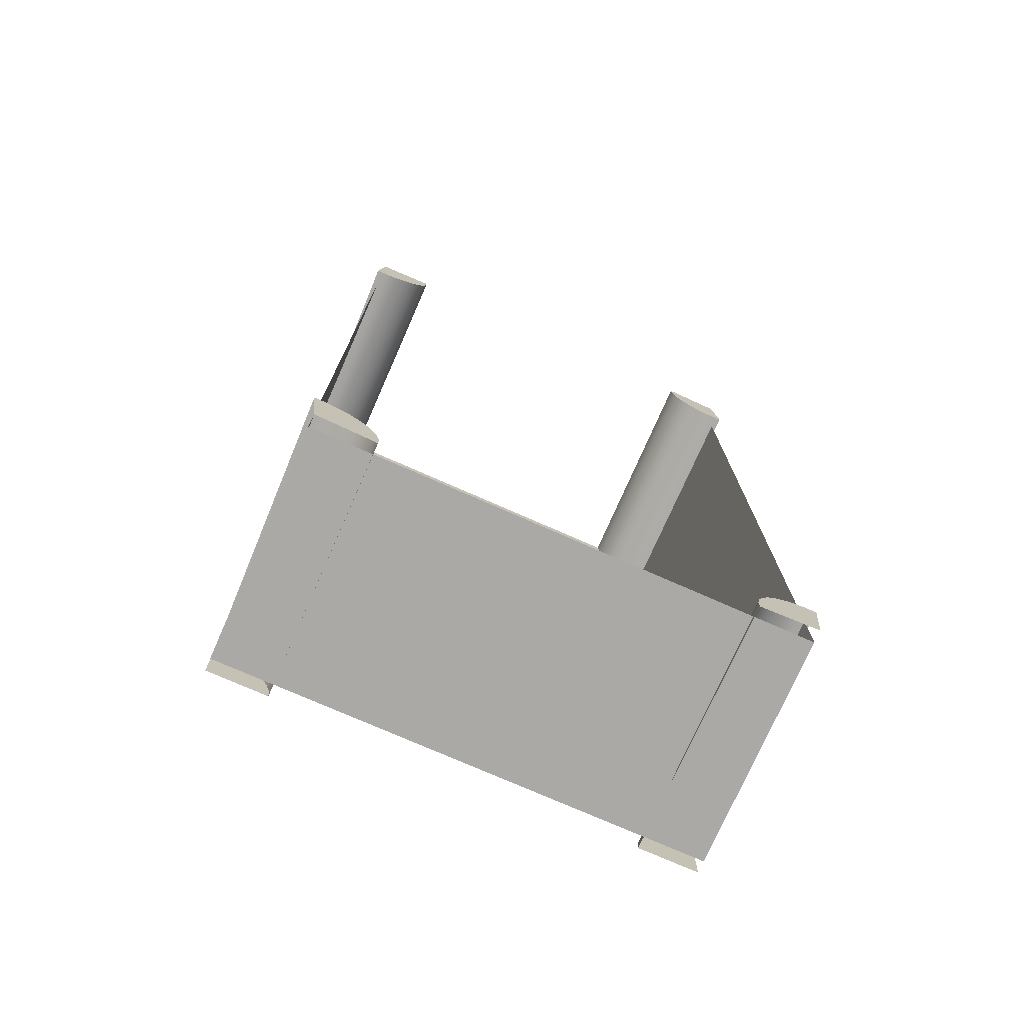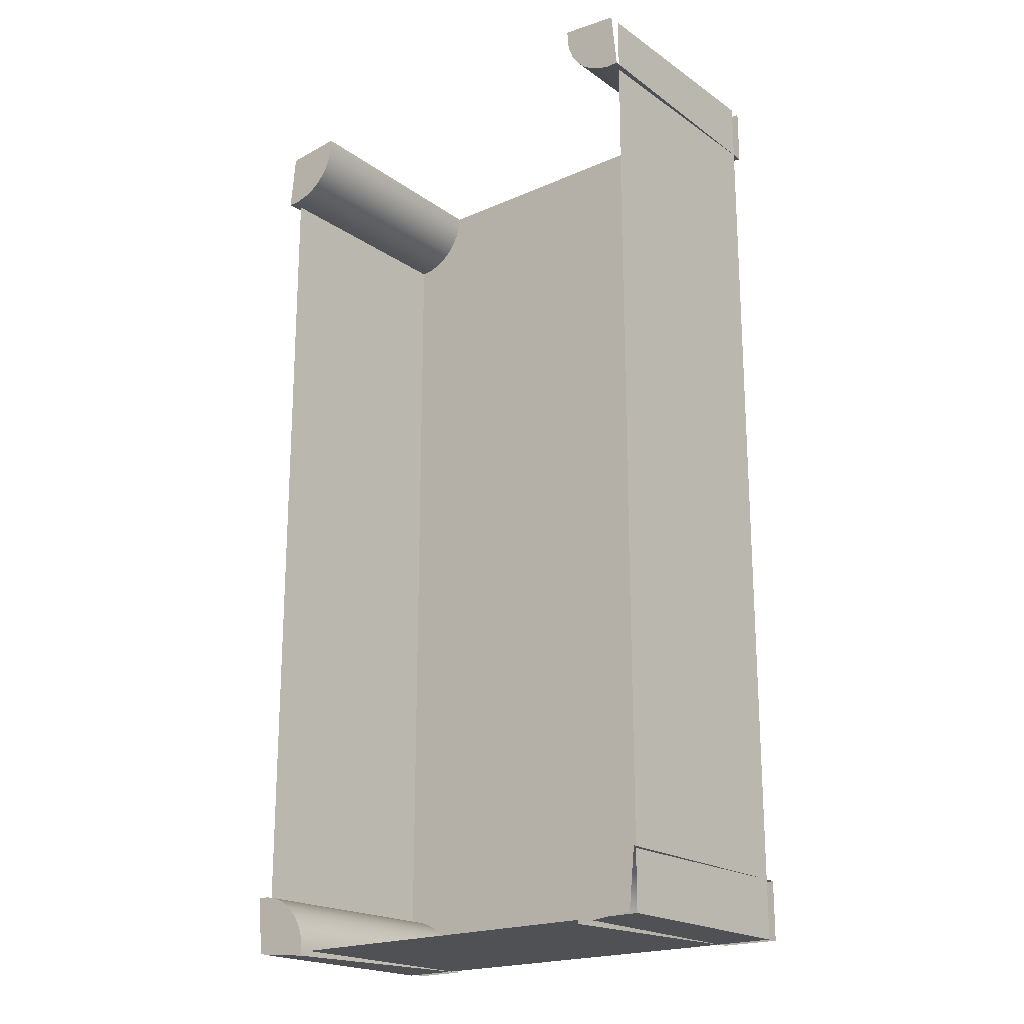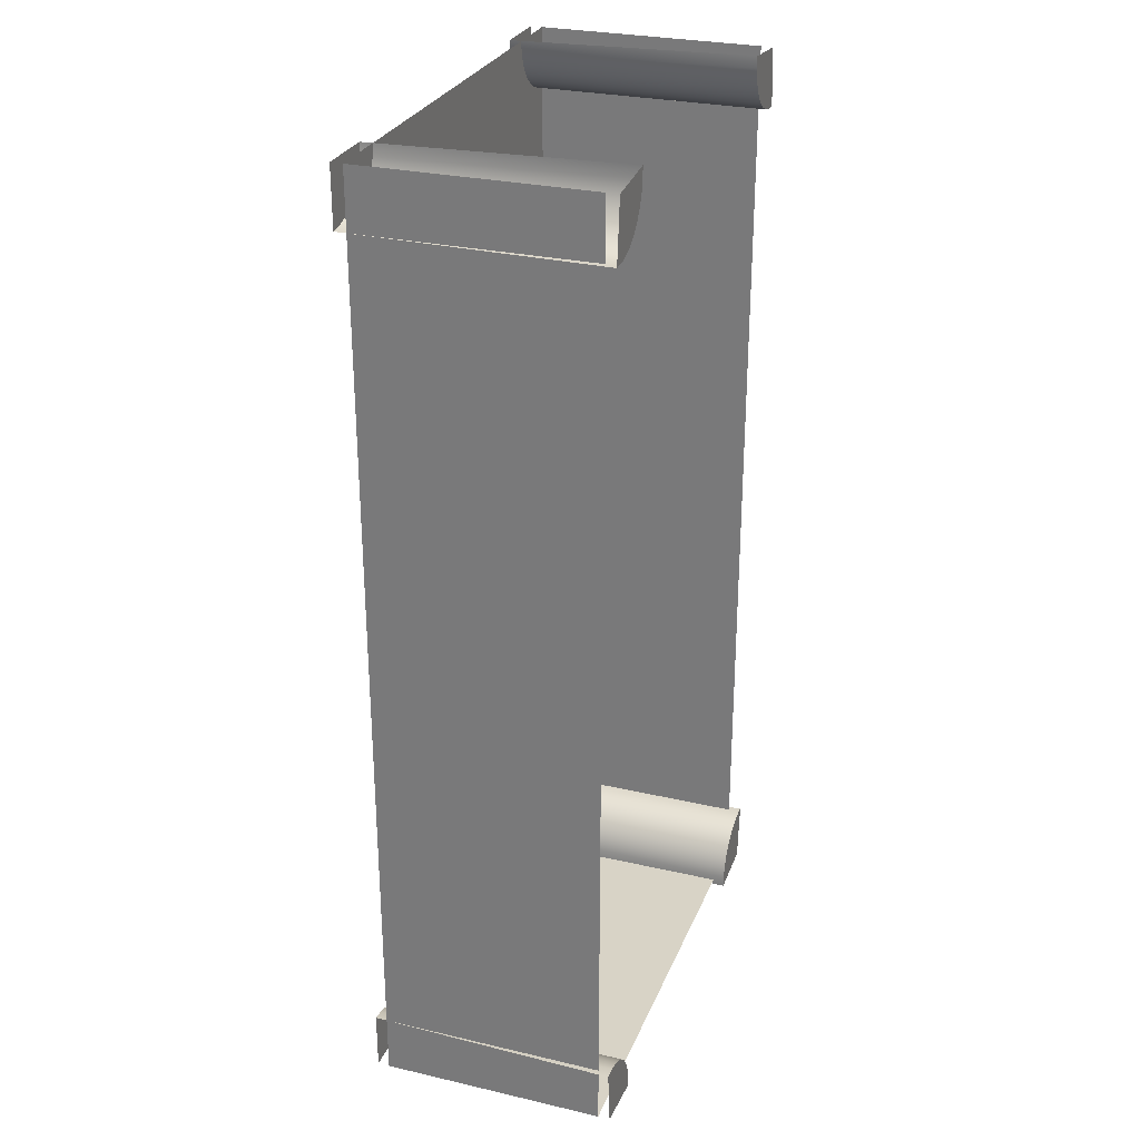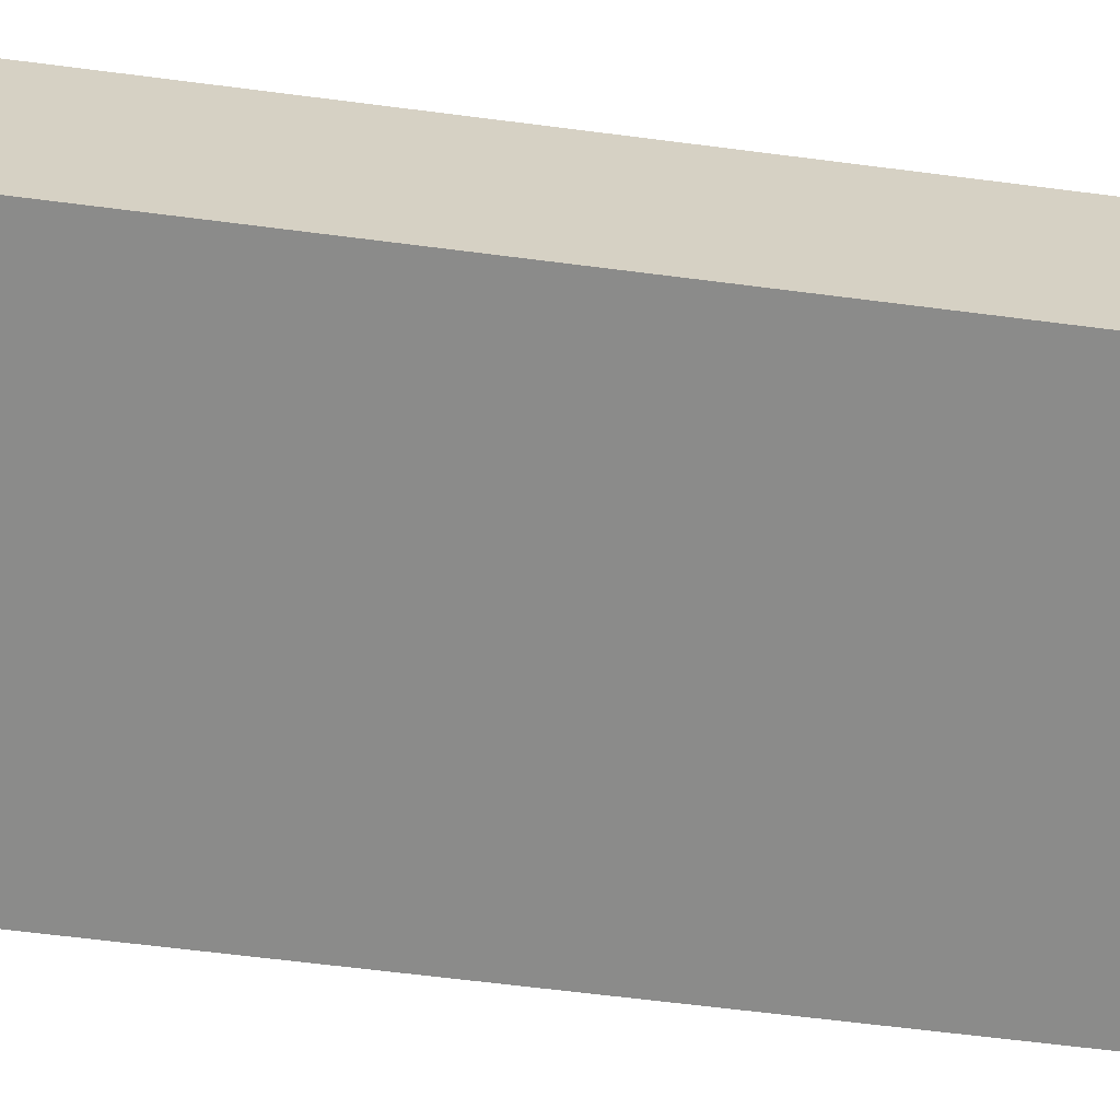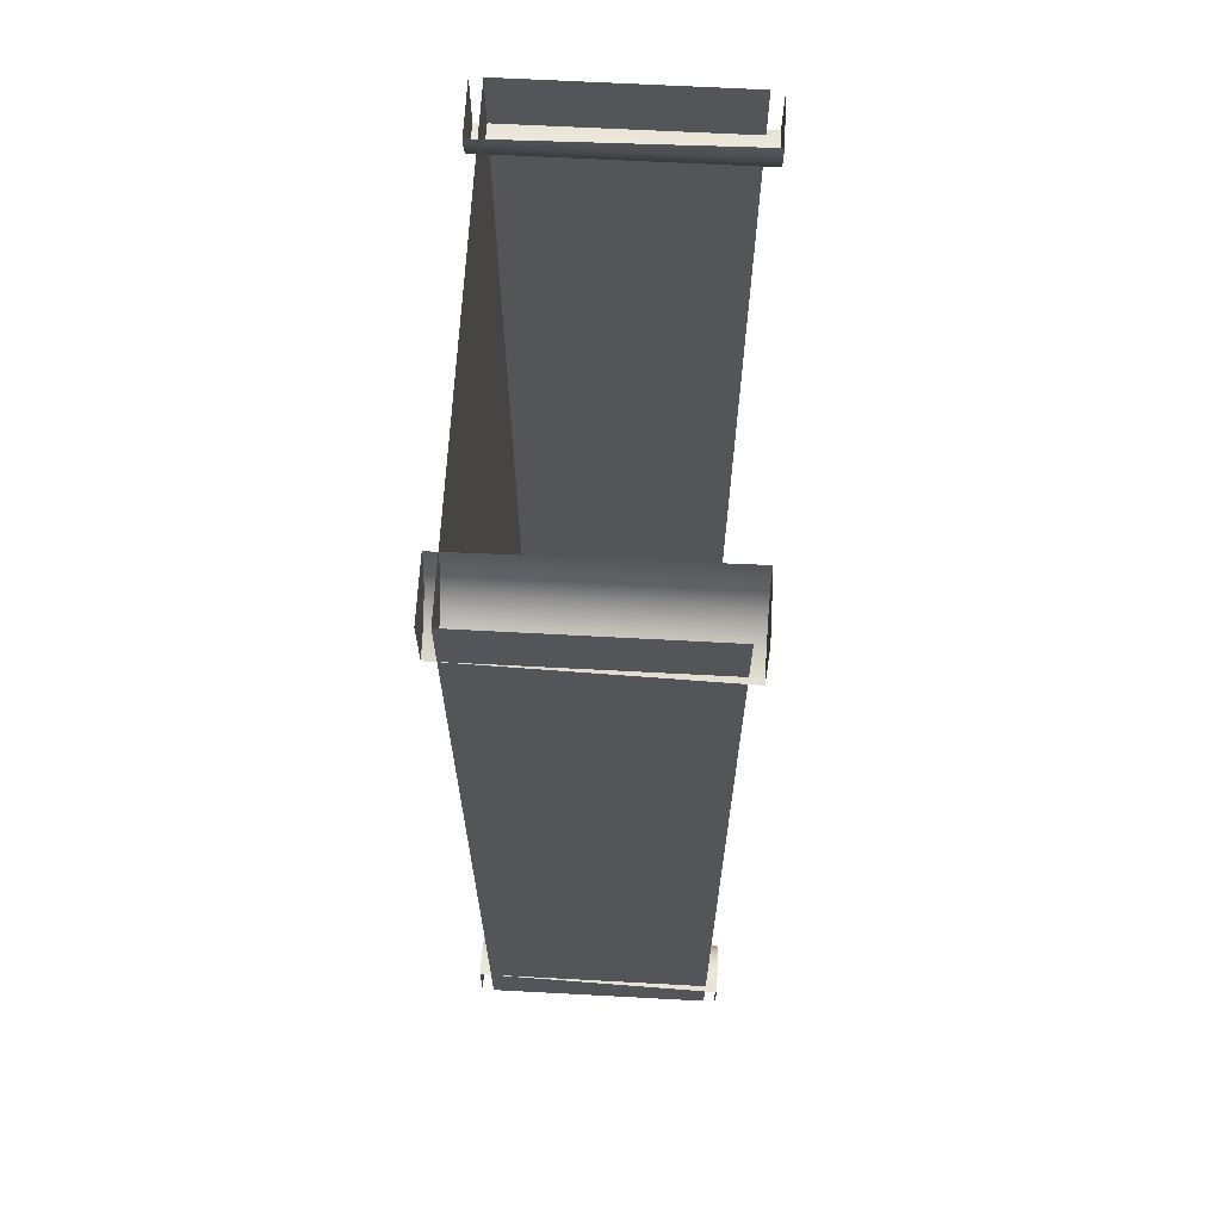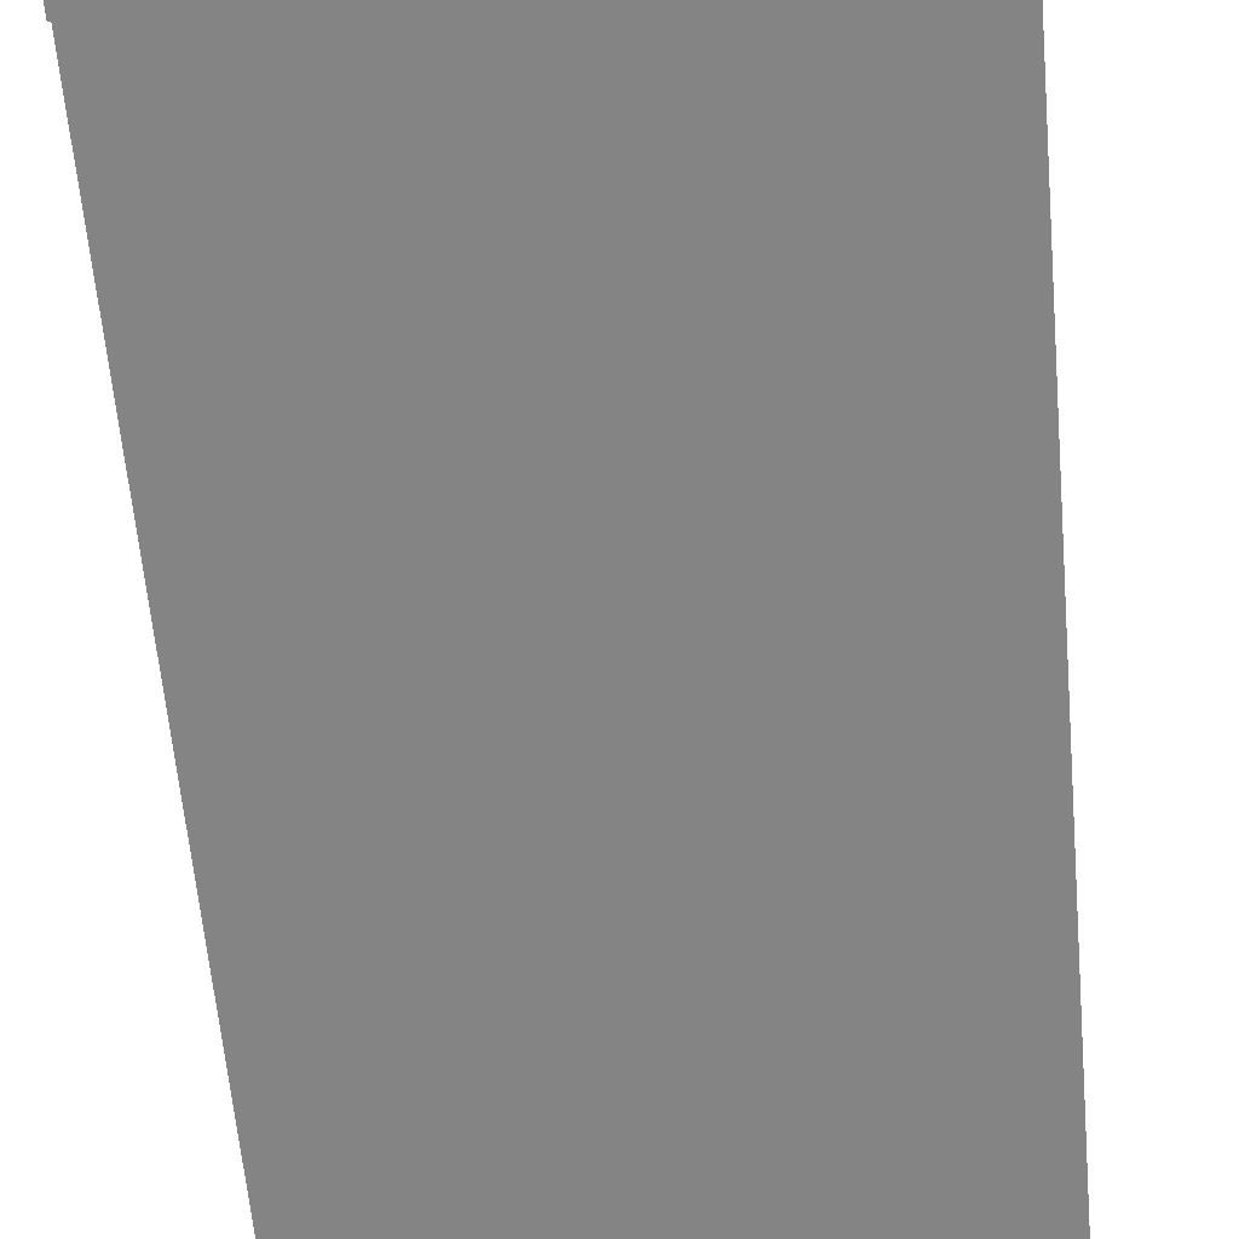
<metadata>
{"format":"obj","ext":"obj","renderer":"f3d","projection":"perspective","resolution":1024,"background":"white","views":[{"elev":-75.3,"azim":156.2,"up":"+Z"},{"elev":-20.2,"azim":-141.1,"up":"+Z"},{"elev":28.1,"azim":109.3,"up":"+Z"},{"elev":-63.7,"azim":82.6,"up":"+Y"},{"elev":65.4,"azim":93.1,"up":"+Z"},{"elev":-61.4,"azim":-174.9,"up":"+Y"}]}
</metadata>
<code>
v 2 0 4
v -2 0 4
v 2 0 -4
v -2 0 -4
v -2 1.9 -4
v 2 1.9 -4
v -2 1.9 4
v 2 1.9 4
v 2.048 2 -3.504
v 1.999 -0.1 -3.5
v 1.902 -0.1 -3.51
v 1.95 2 -3.504
v 1.854 2 -3.523
v 1.808 -0.1 -3.538
v 1.721 -0.1 -3.584
v 1.764 2 -3.561
v 1.646 -0.1 -3.646
v 1.682 2 -3.615
v 1.584 -0.1 -3.722
v 1.613 2 -3.684
v 1.558 2 -3.766
v 1.537 -0.1 -3.809
v 1.521 2 -3.856
v 1.509 -0.1 -3.902
v 1.499 -0.1 -4
v 1.502 2 -3.953
v 1.502 2 -4.051
v 1.999 2 -4
v -2.05 2 3.504
v -2.001 -0.1 3.5
v -1.903 -0.1 3.51
v -1.952 2 3.504
v -1.856 2 3.523
v -1.809 -0.1 3.538
v -1.723 -0.1 3.584
v -1.765 2 3.56
v -1.647 -0.1 3.646
v -1.684 2 3.615
v -1.585 -0.1 3.722
v -1.614 2 3.684
v -1.56 2 3.766
v -1.539 -0.1 3.809
v -1.522 2 3.856
v -1.51 -0.1 3.902
v -1.501 -0.1 4
v -1.503 2 3.952
v -1.503 2 4.05
v -2.001 2 4
v 1.503 2 4.049
v 1.499 -0.1 4
v 1.509 -0.1 3.902
v 1.503 2 3.951
v 1.522 2 3.855
v 1.537 -0.1 3.809
v 1.584 -0.1 3.722
v 1.56 2 3.764
v 1.646 -0.1 3.646
v 1.614 2 3.683
v 1.721 -0.1 3.584
v 1.684 2 3.614
v 1.765 2 3.559
v 1.808 -0.1 3.538
v 1.856 2 3.522
v 1.902 -0.1 3.51
v 1.999 -0.1 3.5
v 1.952 2 3.502
v 2.05 2 3.502
v 1.999 2 4
v 1.999 -0.1 4
v -2.001 -0.1 4
v 1.999 -0.1 -4
v -2 0 -2
v -2 0 0
v -2 0 2
v 2 0 2
v 2 0 0
v 2 0 -2
v 2 1.9 2
v 2 1.9 0
v 2 1.9 -2
v -2 1.9 -2
v -2 1.9 0
v -2 1.9 2
v 0 0 4
v 0 0 -4
v 0 1.9 -4
v 0 0 2
v 0 0 0
v 0 0 -2
v -1 0 4
v -1 0 -4
v -2 0 3
v 2 0 -3
v -2 0.95 4
v -2 0.95 -4
v 2 0.95 -4
v 2 0.95 4
v 2 1.9 -3
v -2 1.9 3
v -1 1.9 -4
v -2 0 -3
v -2 0 -1
v -2 0 1
v 2 0 3
v 2 0 1
v 2 0 -1
v 2 1.9 3
v 2 1.9 1
v 2 1.9 -1
v -2 1.9 -3
v -2 1.9 -1
v -2 1.9 1
v -1 0 2
v -1 0 0
v -1 0 -2
v -2 0.95 -2
v -2 0.95 0
v -2 0.95 2
v 2 0.95 2
v 2 0.95 0
v 2 0.95 -2
v 1 0 4
v 1 0 -4
v 1 1.9 -4
v 1 0 2
v 1 0 0
v 1 0 -2
v 0 0 -3
v 0 0.95 -4
v 0 0 3
v 0 0 1
v 0 0 -1
v 1 0 -3
v -1 0.95 -4
v -2 0.95 3
v 2 0.95 -3
v 1 0 3
v 1 0 1
v 1 0 -1
v -2 0.95 -3
v -2 0.95 -1
v -2 0.95 1
v 2 0.95 3
v 2 0.95 1
v 2 0.95 -1
v -1 0 -3
v 1 0.95 -4
v -1 0 3
v -1 0 1
v -1 0 -1
v -2 -0.1 -3.999
v -2 2 -3.999
v -2.051 2 -3.502
v -1.953 2 -3.502
v -2 -0.1 -3.499
v -1.902 -0.1 -3.509
v -1.856 2 -3.521
v -1.809 -0.1 -3.537
v -1.766 2 -3.558
v -1.684 2 -3.613
v -1.722 -0.1 -3.584
v -1.615 2 -3.682
v -1.646 -0.1 -3.646
v -1.561 2 -3.764
v -1.584 -0.1 -3.721
v -1.538 -0.1 -3.808
v -1.523 2 -3.854
v -1.504 2 -3.95
v -1.51 -0.1 -3.902
v -1.5 -0.1 -3.999
v -1.504 2 -4.048
f 133 93 3
f 134 100 5
f 135 99 7
f 136 98 6
f 27 26 28
f 26 23 28
f 23 21 28
f 12 9 28
f 13 12 28
f 16 13 28
f 18 16 28
f 20 18 28
f 21 20 28
f 47 46 48
f 46 43 48
f 43 41 48
f 32 29 48
f 33 32 48
f 36 33 48
f 38 36 48
f 40 38 48
f 41 40 48
f 67 66 68
f 66 63 68
f 63 61 68
f 52 49 68
f 53 52 68
f 56 53 68
f 58 56 68
f 60 58 68
f 61 60 68
f 50 51 69
f 51 54 69
f 54 55 69
f 55 57 69
f 57 59 69
f 59 62 69
f 62 64 69
f 65 69 64
f 30 31 70
f 31 34 70
f 34 35 70
f 35 37 70
f 37 39 70
f 39 42 70
f 42 44 70
f 44 45 70
f 10 11 71
f 11 14 71
f 14 15 71
f 15 17 71
f 17 19 71
f 19 22 71
f 22 24 71
f 24 25 71
f 137 104 75
f 138 105 76
f 139 106 77
f 140 110 81
f 141 111 117
f 142 112 118
f 143 107 78
f 144 108 120
f 145 109 121
f 146 128 85
f 147 124 86
f 148 130 87
f 149 131 88
f 150 132 89
f 128 133 123
f 89 127 133
f 127 77 93
f 91 134 95
f 85 129 134
f 129 86 100
f 92 135 94
f 74 118 92
f 118 83 99
f 93 136 96
f 77 121 93
f 121 80 98
f 130 137 125
f 84 122 137
f 122 1 104
f 131 138 126
f 87 125 138
f 125 75 105
f 132 139 127
f 88 126 139
f 126 76 106
f 101 140 72
f 4 95 140
f 95 5 110
f 102 141 117
f 72 116 141
f 116 81 141
f 103 142 118
f 73 117 142
f 117 82 142
f 104 143 75
f 1 97 143
f 97 8 107
f 105 144 120
f 75 119 144
f 119 78 144
f 106 145 121
f 76 120 145
f 120 79 145
f 101 146 91
f 72 115 146
f 115 89 128
f 123 147 129
f 3 96 147
f 96 6 124
f 92 148 113
f 2 90 148
f 90 84 130
f 103 149 114
f 74 113 149
f 113 87 131
f 102 150 115
f 73 114 150
f 114 88 132
f 123 133 3
f 95 134 5
f 94 135 7
f 96 136 6
f 125 137 75
f 126 138 76
f 127 139 77
f 116 140 81
f 118 135 92
f 81 111 141
f 119 143 78
f 109 80 121
f 111 82 117
f 91 146 85
f 129 147 86
f 113 148 87
f 114 149 88
f 115 150 89
f 85 128 123
f 128 89 133
f 133 127 93
f 4 91 95
f 91 85 134
f 134 129 100
f 2 92 94
f 121 136 93
f 135 118 99
f 3 93 96
f 82 112 142
f 136 121 98
f 87 130 125
f 130 84 137
f 137 122 104
f 88 131 126
f 131 87 138
f 138 125 105
f 89 132 127
f 132 88 139
f 139 126 106
f 78 108 144
f 101 4 140
f 140 95 110
f 73 102 117
f 102 72 141
f 108 79 120
f 74 103 118
f 103 73 142
f 140 116 72
f 104 1 143
f 143 97 107
f 76 105 120
f 105 75 144
f 143 119 75
f 77 106 121
f 106 76 145
f 112 83 118
f 4 101 91
f 101 72 146
f 146 115 128
f 85 123 129
f 123 3 147
f 147 96 124
f 74 92 113
f 92 2 148
f 148 90 130
f 73 103 114
f 103 74 149
f 149 113 131
f 72 102 115
f 102 73 150
f 150 114 132
f 79 109 145
f 156 155 151
f 158 156 151
f 161 158 151
f 163 161 151
f 165 163 151
f 166 165 151
f 169 166 151
f 170 169 151
f 159 160 152
f 160 162 152
f 162 164 152
f 164 167 152
f 167 168 152
f 168 171 152
f 157 159 152
f 154 157 152
f 153 154 152
f 11 10 12
f 19 20 21
f 25 26 27
f 10 9 12
f 11 12 13
f 14 11 13
f 14 13 16
f 15 14 16
f 15 16 18
f 17 15 18
f 17 18 20
f 19 17 20
f 22 19 21
f 22 21 23
f 24 22 23
f 24 23 26
f 25 24 26
f 31 30 32
f 39 40 41
f 45 46 47
f 30 29 32
f 31 32 33
f 34 31 33
f 34 33 36
f 35 34 36
f 35 36 38
f 37 35 38
f 37 38 40
f 39 37 40
f 42 39 41
f 42 41 43
f 44 42 43
f 44 43 46
f 45 44 46
f 51 50 52
f 59 60 61
f 65 66 67
f 50 49 52
f 51 52 53
f 54 51 53
f 54 53 56
f 55 54 56
f 55 56 58
f 57 55 58
f 57 58 60
f 59 57 60
f 62 59 61
f 62 61 63
f 64 62 63
f 64 63 66
f 65 64 66
f 155 156 154
f 156 157 154
f 156 158 157
f 158 159 157
f 158 161 159
f 161 163 160
f 163 162 160
f 163 165 162
f 165 164 162
f 165 166 164
f 166 167 164
f 166 169 167
f 169 168 167
f 170 171 168
f 155 154 153
f 161 160 159
f 169 170 168

</code>
